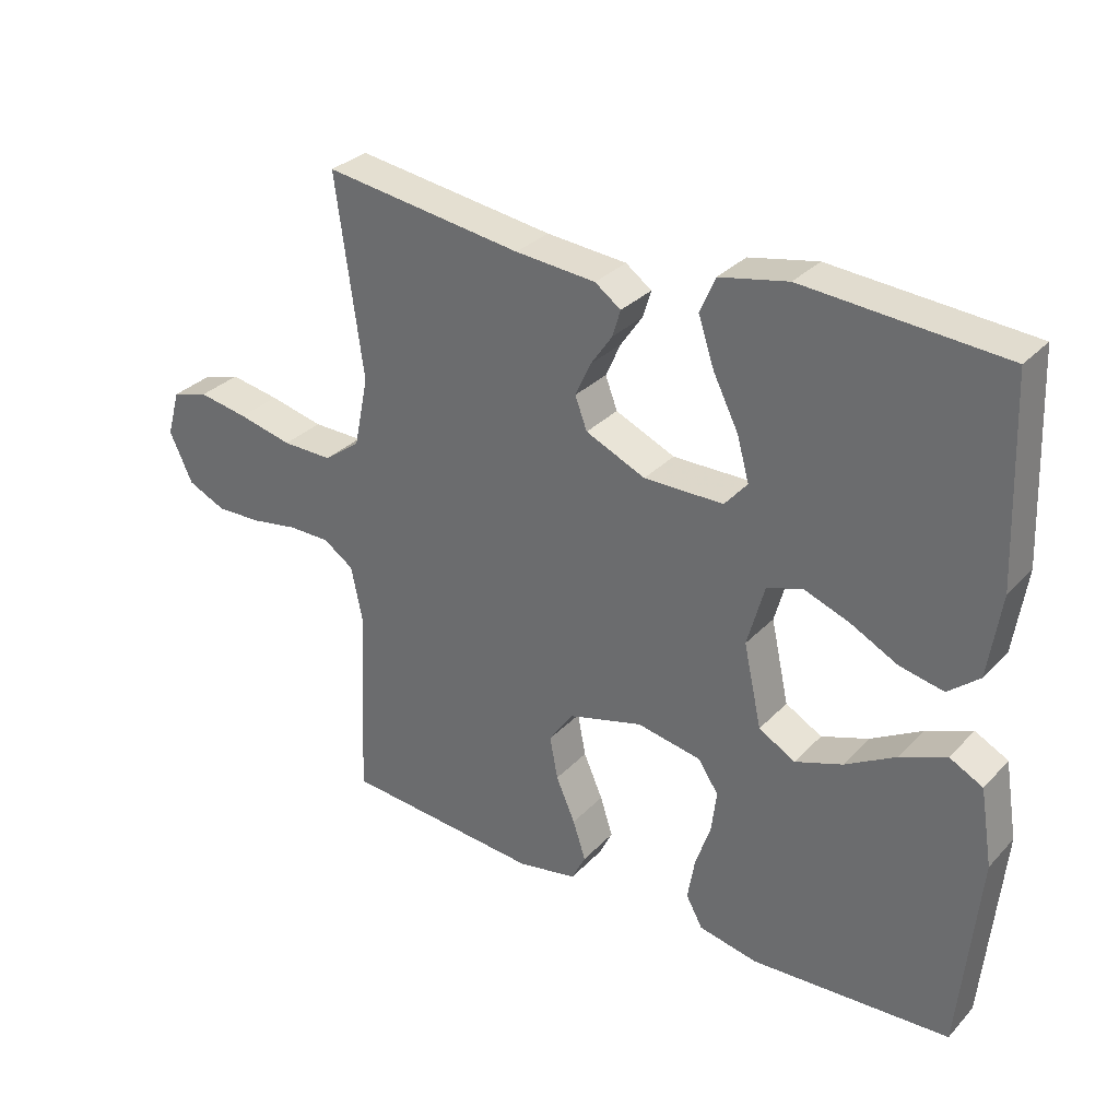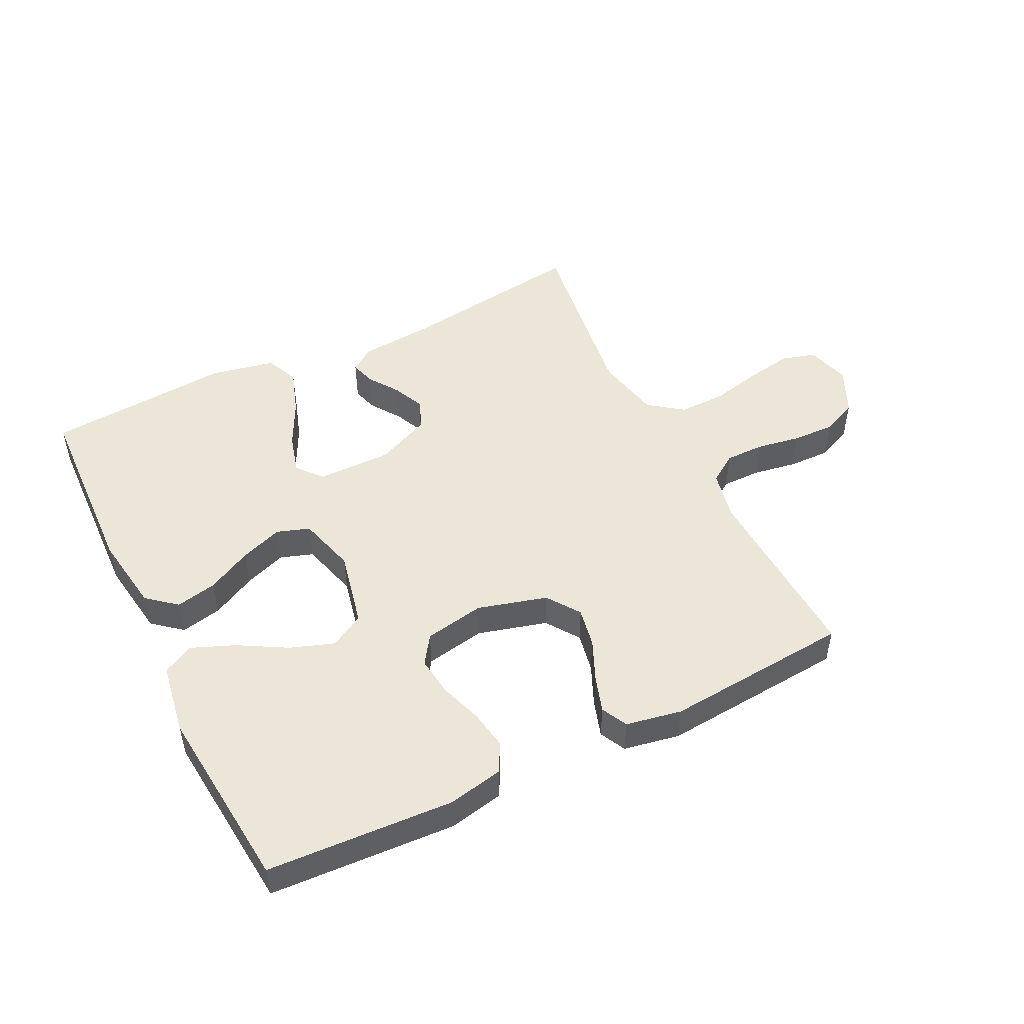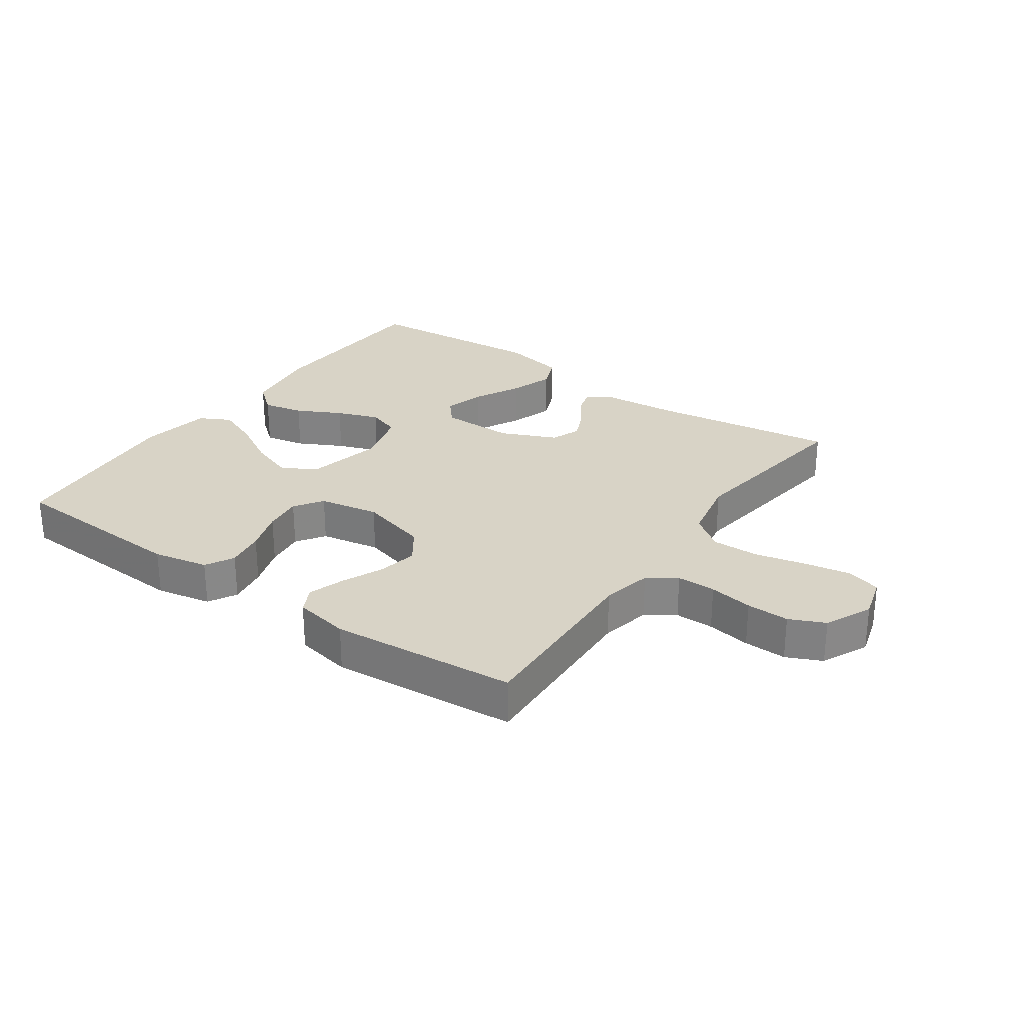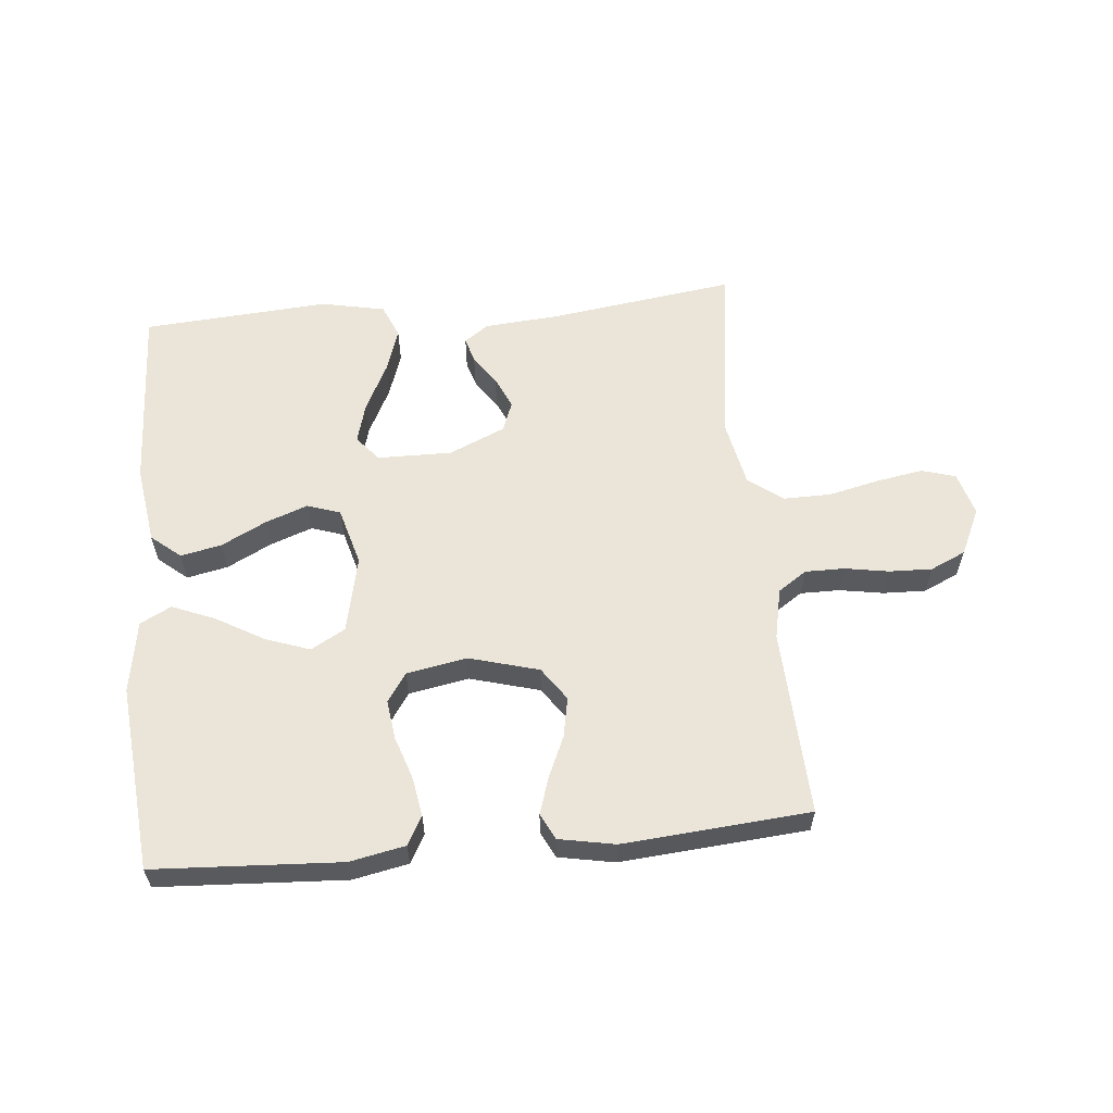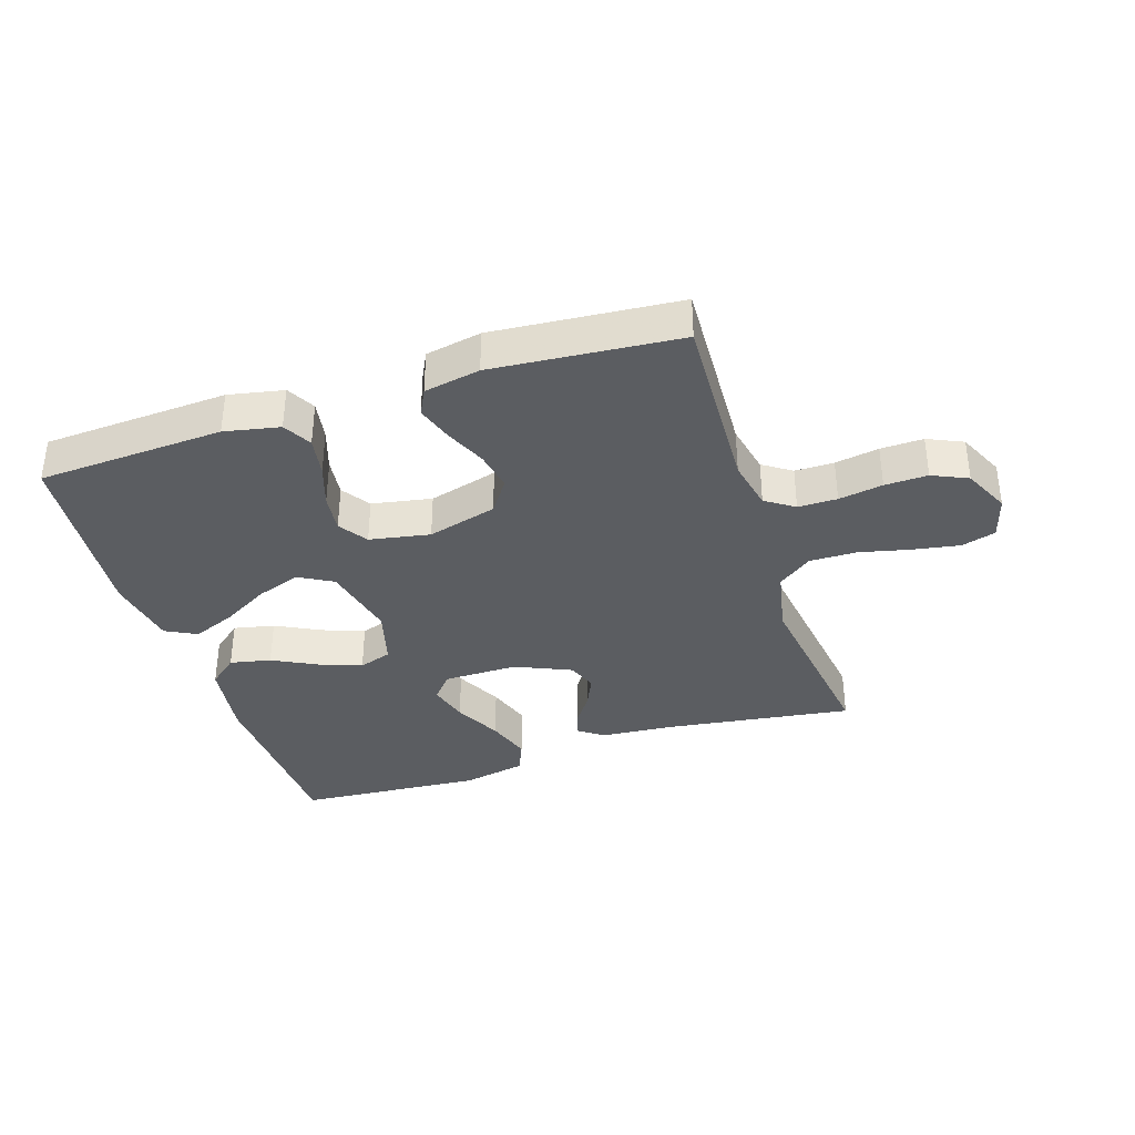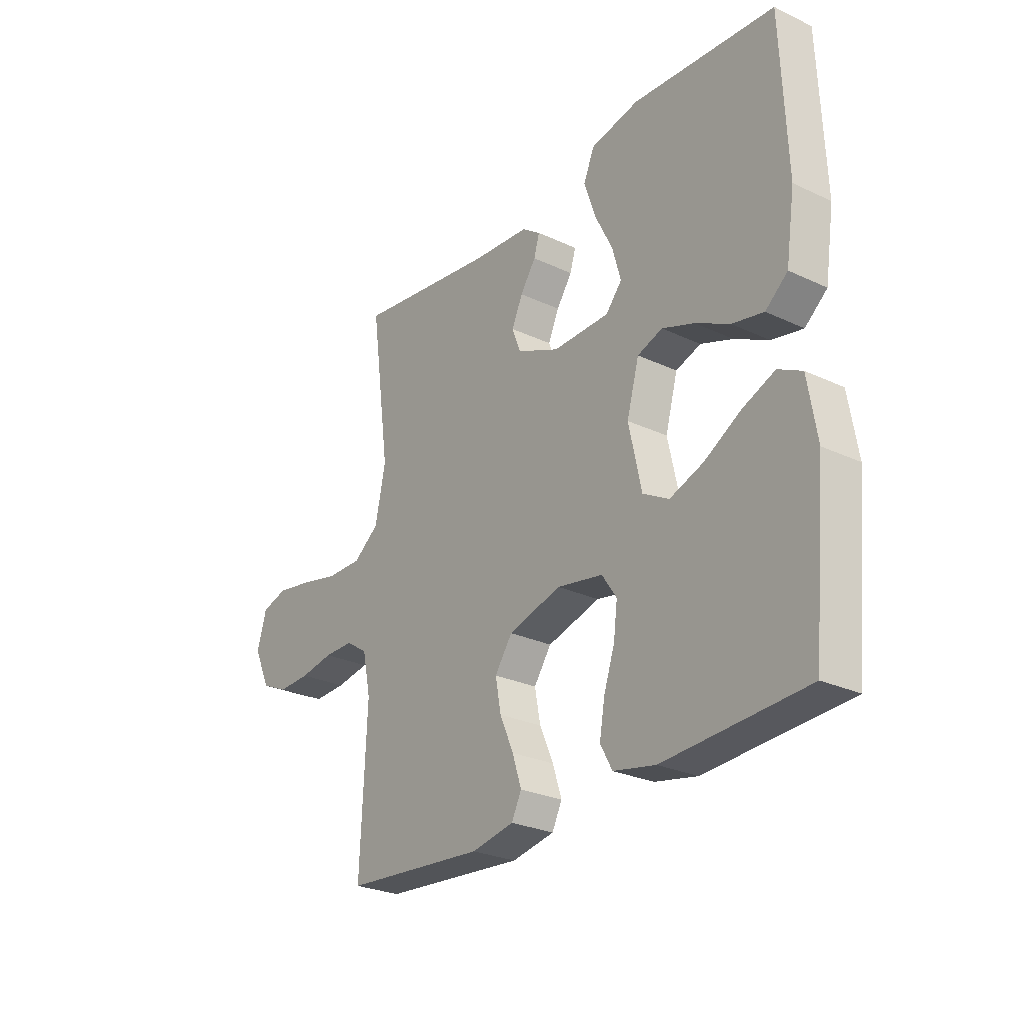
<metadata>
{"format":"obj","ext":"obj","renderer":"f3d","projection":"perspective","resolution":1024,"background":"white","views":[{"elev":31.2,"azim":35.0,"up":"+Z"},{"elev":49.3,"azim":153.7,"up":"+Y"},{"elev":27.9,"azim":-144.9,"up":"+Y"},{"elev":59.3,"azim":174.7,"up":"+Y"},{"elev":-36.2,"azim":-162.0,"up":"+Y"},{"elev":-26.7,"azim":53.7,"up":"+Z"}]}
</metadata>
<code>
v -0.5 0.07 -0.5
v -0.486 0.07 -0.2
v -0.503 0.07 -0.118
v -0.549 0.07 -0.087
v -0.612 0.07 -0.087
v -0.683 0.07 -0.099
v -0.752 0.07 -0.101
v -0.809 0.07 -0.075
v -0.844 0.07 0
v -0.824 0.07 0.07
v -0.769 0.07 0.086
v -0.694 0.07 0.073
v -0.612 0.07 0.054
v -0.536 0.07 0.053
v -0.481 0.07 0.094
v -0.459 0.07 0.2
v -0.5 0.07 0.5
v -0.2 0.07 0.458
v -0.079 0.07 0.448
v -0.04 0.07 0.42
v -0.052 0.07 0.38
v -0.085 0.07 0.332
v -0.108 0.07 0.281
v -0.09 0.07 0.233
v 0 0.07 0.193
v 0.12 0.07 0.194
v 0.154 0.07 0.234
v 0.136 0.07 0.299
v 0.098 0.07 0.375
v 0.074 0.07 0.447
v 0.097 0.07 0.501
v 0.2 0.07 0.522
v 0.5 0.07 0.5
v 0.512 0.07 0.2
v 0.493 0.07 0.074
v 0.446 0.07 0.035
v 0.38 0.07 0.049
v 0.308 0.07 0.086
v 0.24 0.07 0.111
v 0.187 0.07 0.093
v 0.161 0.07 0
v 0.188 0.07 -0.124
v 0.243 0.07 -0.155
v 0.314 0.07 -0.13
v 0.391 0.07 -0.086
v 0.46 0.07 -0.058
v 0.51 0.07 -0.084
v 0.529 0.07 -0.2
v 0.5 0.07 -0.5
v 0.2 0.07 -0.516
v 0.111 0.07 -0.498
v 0.086 0.07 -0.452
v 0.097 0.07 -0.388
v 0.12 0.07 -0.32
v 0.128 0.07 -0.257
v 0.097 0.07 -0.211
v 0 0.07 -0.193
v -0.112 0.07 -0.224
v -0.149 0.07 -0.277
v -0.137 0.07 -0.341
v -0.108 0.07 -0.407
v -0.089 0.07 -0.466
v -0.11 0.07 -0.508
v -0.2 0.07 -0.525
v -0.5 0 -0.5
v -0.486 0 -0.2
v -0.503 0 -0.118
v -0.549 0 -0.087
v -0.612 0 -0.087
v -0.683 0 -0.099
v -0.752 0 -0.101
v -0.809 0 -0.075
v -0.844 0 0
v -0.824 0 0.07
v -0.769 0 0.086
v -0.694 0 0.073
v -0.612 0 0.054
v -0.536 0 0.053
v -0.481 0 0.094
v -0.459 0 0.2
v -0.5 0 0.5
v -0.2 0 0.458
v -0.079 0 0.448
v -0.04 0 0.42
v -0.052 0 0.38
v -0.085 0 0.332
v -0.108 0 0.281
v -0.09 0 0.233
v 0 0 0.193
v 0.12 0 0.194
v 0.154 0 0.234
v 0.136 0 0.299
v 0.098 0 0.375
v 0.074 0 0.447
v 0.097 0 0.501
v 0.2 0 0.522
v 0.5 0 0.5
v 0.512 0 0.2
v 0.493 0 0.074
v 0.446 0 0.035
v 0.38 0 0.049
v 0.308 0 0.086
v 0.24 0 0.111
v 0.187 0 0.093
v 0.161 0 0
v 0.188 0 -0.124
v 0.243 0 -0.155
v 0.314 0 -0.13
v 0.391 0 -0.086
v 0.46 0 -0.058
v 0.51 0 -0.084
v 0.529 0 -0.2
v 0.5 0 -0.5
v 0.2 0 -0.516
v 0.111 0 -0.498
v 0.086 0 -0.452
v 0.097 0 -0.388
v 0.12 0 -0.32
v 0.128 0 -0.257
v 0.097 0 -0.211
v 0 0 -0.193
v -0.112 0 -0.224
v -0.149 0 -0.277
v -0.137 0 -0.341
v -0.108 0 -0.407
v -0.089 0 -0.466
v -0.11 0 -0.508
v -0.2 0 -0.525
f 64 1 2
f 63 64 2
f 62 63 2
f 61 62 2
f 60 61 2
f 59 60 2 3
f 58 59 3 4
f 57 58 4
f 56 57 4
f 52 53 54
f 51 52 54
f 50 51 54
f 49 50 54
f 48 49 54
f 47 48 54
f 46 47 54
f 45 46 54
f 44 45 54
f 43 44 54 55
f 42 43 55 56
f 36 37 38
f 35 36 38
f 34 35 38
f 33 34 38
f 32 33 38
f 31 32 38
f 30 31 38
f 29 30 38
f 28 29 38
f 27 28 38 39
f 26 27 39 40
f 20 21 22
f 19 20 22
f 18 19 22
f 18 22 23
f 17 18 23
f 16 17 23
f 15 16 23 24
f 11 12 13
f 10 11 13
f 9 10 13
f 8 9 13
f 7 8 13
f 6 7 13
f 5 6 13
f 4 5 13 14
f 15 24 25
f 14 15 25
f 4 14 25
f 56 4 25
f 42 56 25
f 41 42 25
f 25 26 40 41
f 66 65 128
f 66 128 127
f 66 127 126
f 66 126 125
f 66 125 124
f 67 66 124 123
f 68 67 123 122
f 68 122 121
f 68 121 120
f 118 117 116
f 118 116 115
f 118 115 114
f 118 114 113
f 118 113 112
f 118 112 111
f 118 111 110
f 118 110 109
f 118 109 108
f 119 118 108 107
f 120 119 107 106
f 102 101 100
f 102 100 99
f 102 99 98
f 102 98 97
f 102 97 96
f 102 96 95
f 102 95 94
f 102 94 93
f 102 93 92
f 103 102 92 91
f 104 103 91 90
f 86 85 84
f 86 84 83
f 86 83 82
f 87 86 82
f 87 82 81
f 87 81 80
f 88 87 80 79
f 77 76 75
f 77 75 74
f 77 74 73
f 77 73 72
f 77 72 71
f 77 71 70
f 77 70 69
f 78 77 69 68
f 89 88 79
f 89 79 78
f 89 78 68
f 89 68 120
f 89 120 106
f 89 106 105
f 105 104 90 89
f 1 65 66 2
f 2 66 67 3
f 3 67 68 4
f 4 68 69 5
f 5 69 70 6
f 6 70 71 7
f 7 71 72 8
f 8 72 73 9
f 9 73 74 10
f 10 74 75 11
f 11 75 76 12
f 12 76 77 13
f 13 77 78 14
f 14 78 79 15
f 15 79 80 16
f 16 80 81 17
f 17 81 82 18
f 18 82 83 19
f 19 83 84 20
f 20 84 85 21
f 21 85 86 22
f 22 86 87 23
f 23 87 88 24
f 24 88 89 25
f 25 89 90 26
f 26 90 91 27
f 27 91 92 28
f 28 92 93 29
f 29 93 94 30
f 30 94 95 31
f 31 95 96 32
f 32 96 97 33
f 33 97 98 34
f 34 98 99 35
f 35 99 100 36
f 36 100 101 37
f 37 101 102 38
f 38 102 103 39
f 39 103 104 40
f 40 104 105 41
f 41 105 106 42
f 42 106 107 43
f 43 107 108 44
f 44 108 109 45
f 45 109 110 46
f 46 110 111 47
f 47 111 112 48
f 48 112 113 49
f 49 113 114 50
f 50 114 115 51
f 51 115 116 52
f 52 116 117 53
f 53 117 118 54
f 54 118 119 55
f 55 119 120 56
f 56 120 121 57
f 57 121 122 58
f 58 122 123 59
f 59 123 124 60
f 60 124 125 61
f 61 125 126 62
f 62 126 127 63
f 63 127 128 64
f 64 128 65 1

</code>
